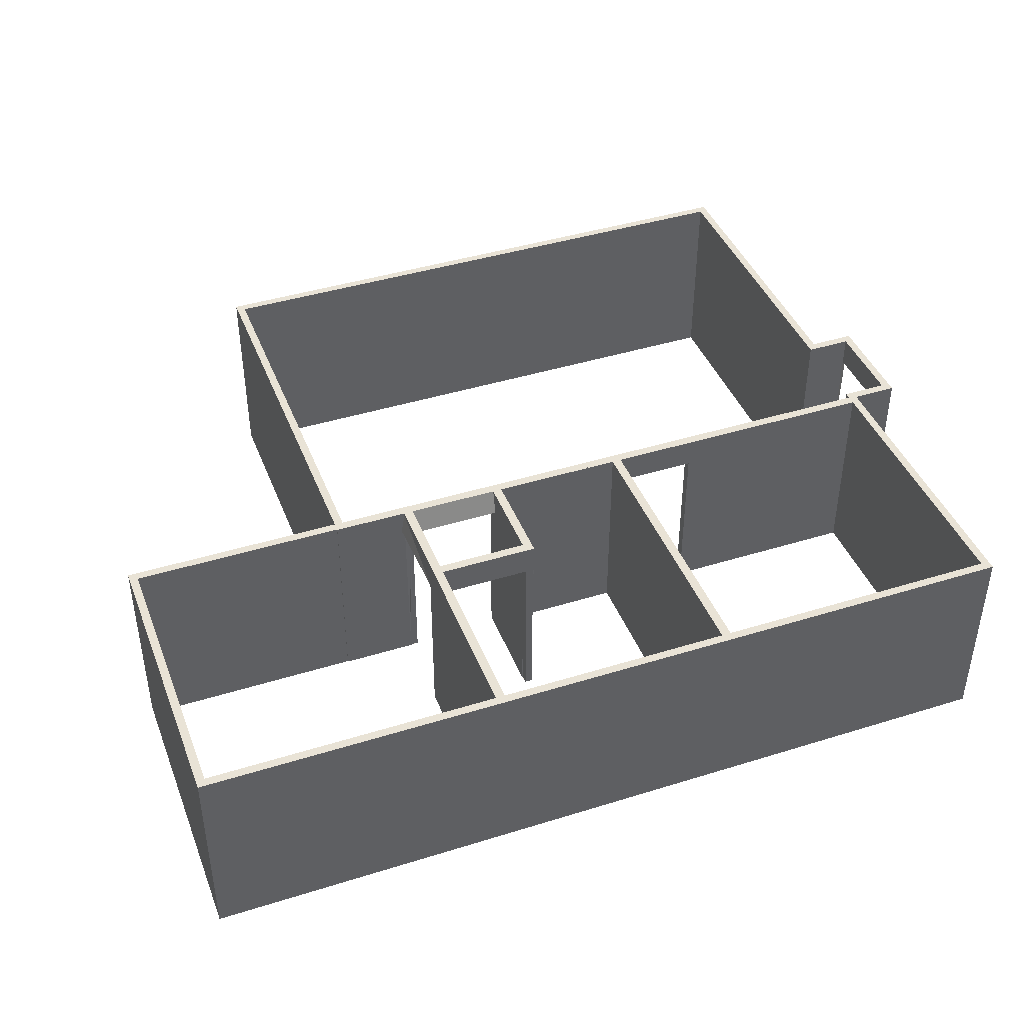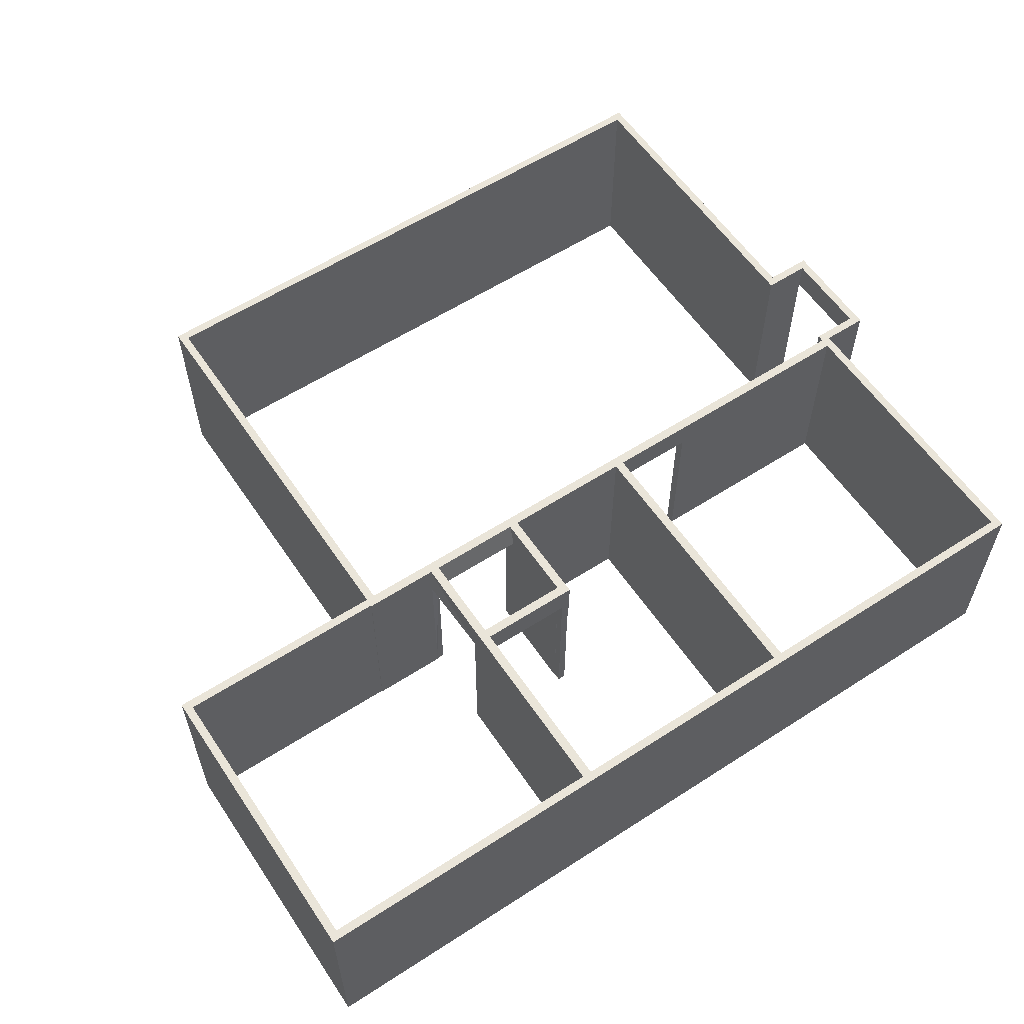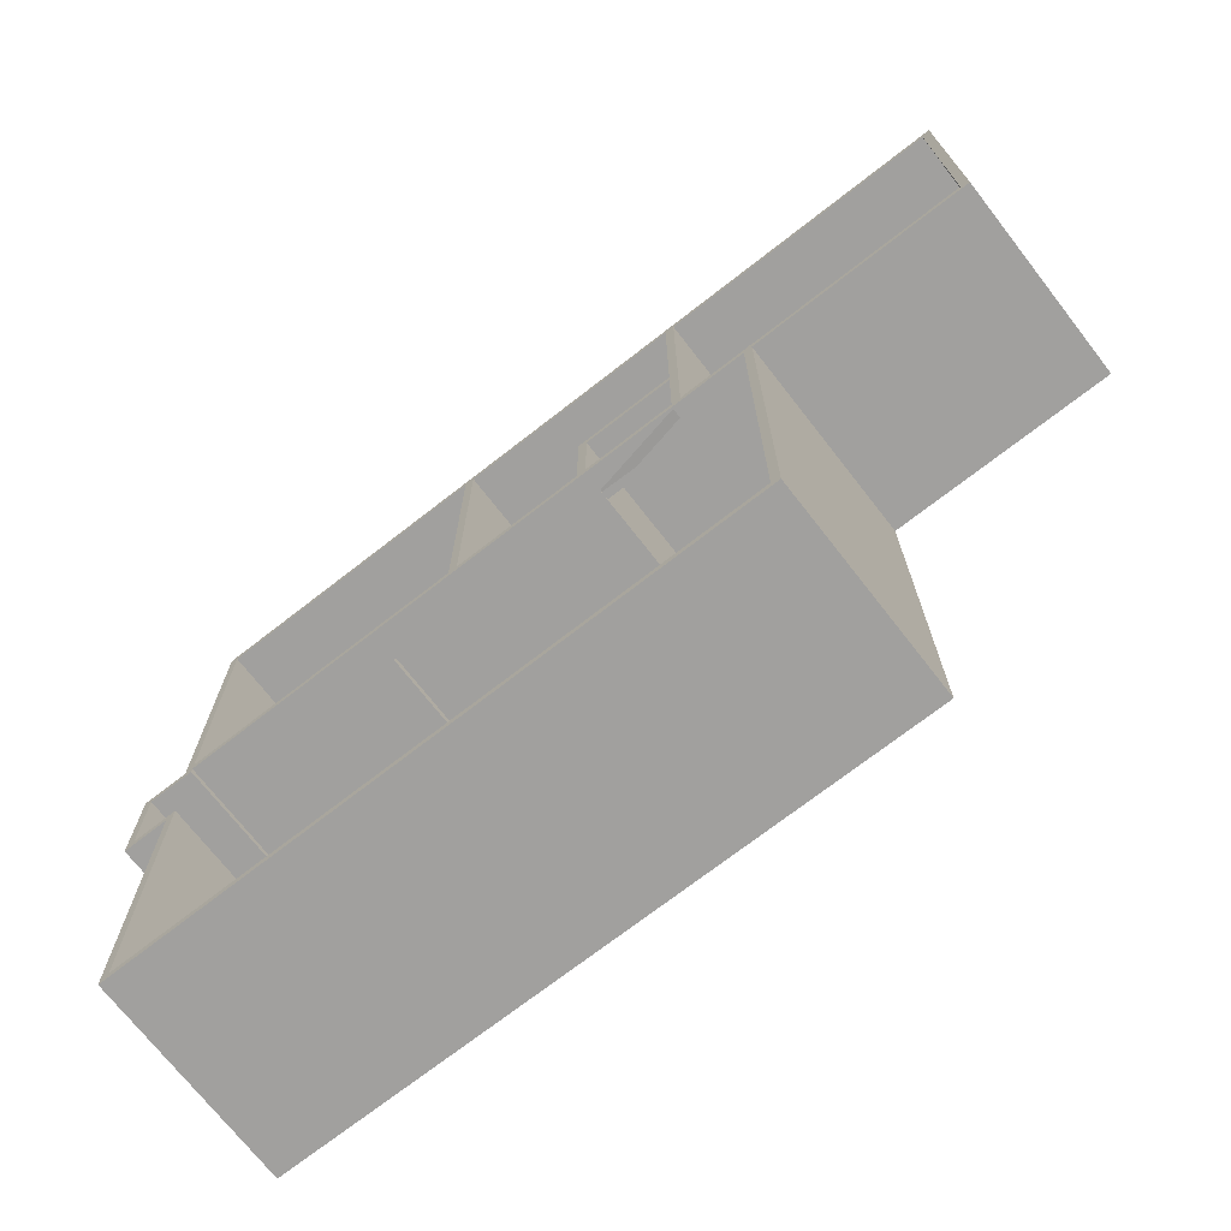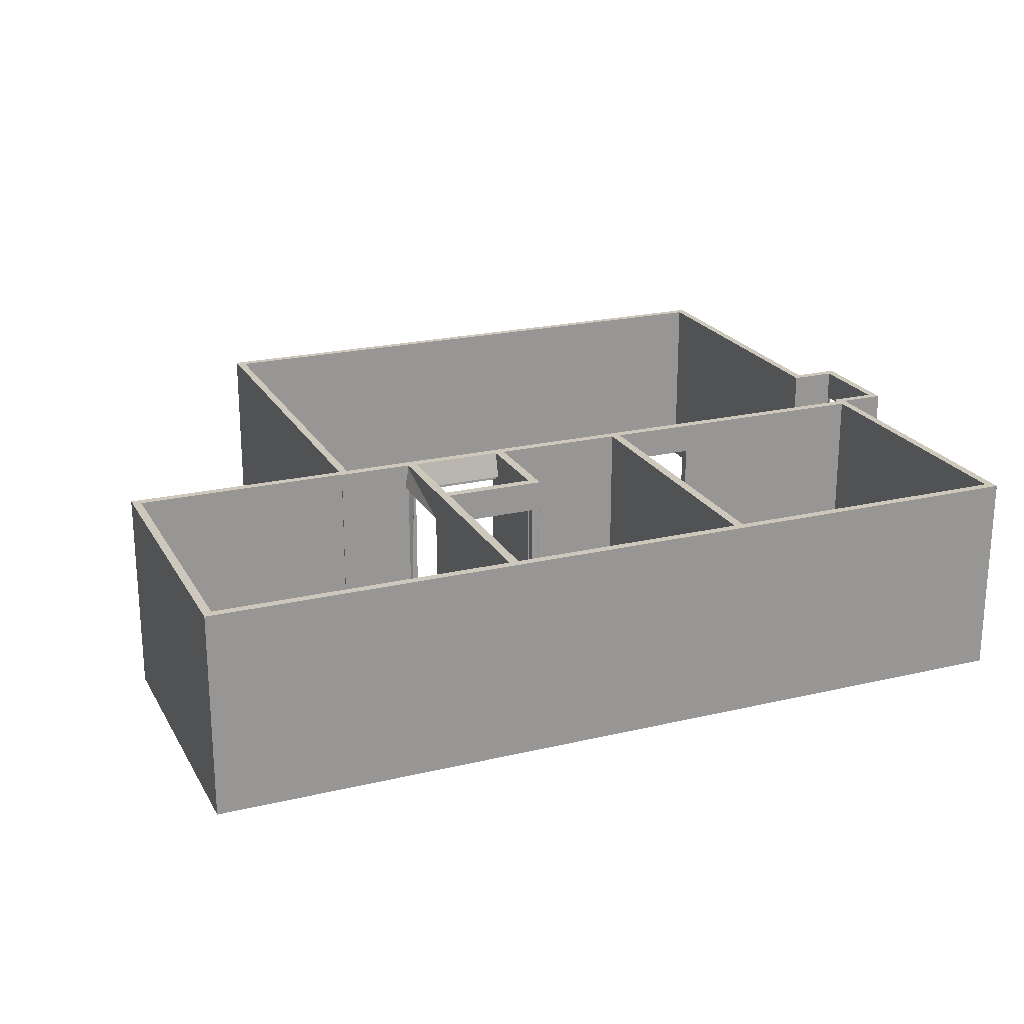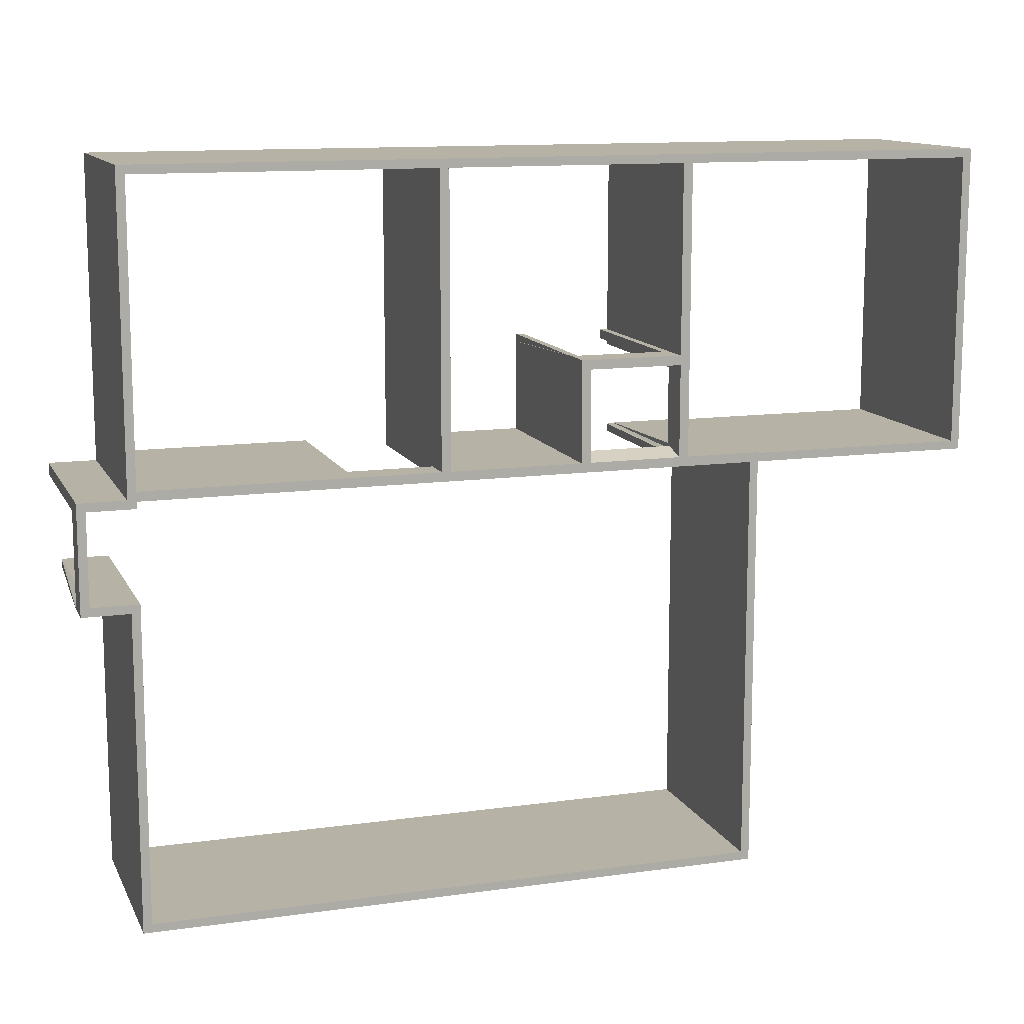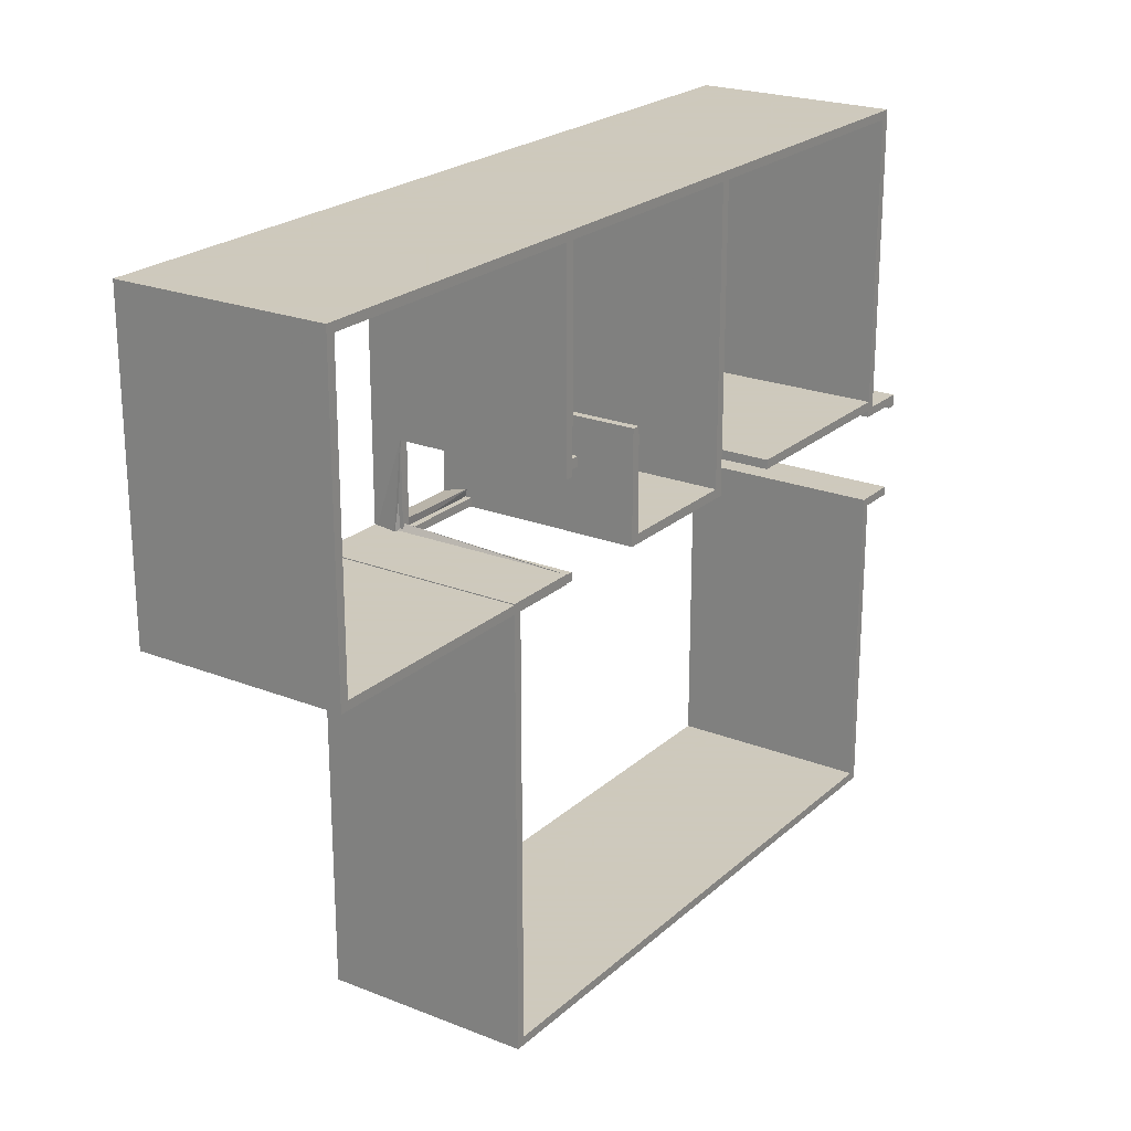
<metadata>
{"format":"obj","ext":"obj","renderer":"f3d","projection":"perspective","resolution":1024,"background":"white","views":[{"elev":42.2,"azim":-20.5,"up":"+Y"},{"elev":58.5,"azim":-33.7,"up":"+Y"},{"elev":-71.8,"azim":-142.1,"up":"+Z"},{"elev":21.9,"azim":-22.5,"up":"+Y"},{"elev":12.3,"azim":161.8,"up":"+Z"},{"elev":22.6,"azim":-55.8,"up":"+Z"}]}
</metadata>
<code>
v 221.3 0 77.59
v 221.3 240 77.59
v 221.3 240 68.59
v 221.3 0 68.59
v 462.4 0 77.59
v 462.4 240 77.59
v 462.4 240 68.59
v 462.4 0 68.59
v 462.4 0 415.6
v 462.4 240 415.6
v 120.4 0 415.6
v 120.4 240 415.6
v 111.4 0 415.6
v 111.4 240 415.6
v -166 0 415.6
v -166 240 415.6
v -175 0 415.6
v -175 240 415.6
v -518.6 0 415.6
v -518.6 240 415.6
v -518.6 0 77.59
v -518.6 240 77.59
v -254.6 0 77.59
v -254.6 240 77.59
v -254.6 0 68.59
v -254.6 240 68.59
v -263.6 0 77.59
v -263.6 240 77.59
v -254.6 0 -415.6
v -254.6 240 -415.6
v 462.4 0 -415.6
v 462.4 240 -415.6
v 462.4 0 -45.98
v 462.4 240 -45.98
v 471.4 0 -45.98
v 471.4 240 -45.98
v 462.4 0 -54.98
v 462.4 240 -54.98
v 517.1 0 -45.98
v 517.1 240 -45.98
v 120.4 0 68.59
v 120.4 240 68.59
v 111.4 0 68.59
v 111.4 240 68.59
v -166 240 178.6
v -175 0 178.6
v -175 240 178.6
v 120.4 0 77.59
v 120.4 240 77.59
v 111.4 240 77.59
v 111.4 0 77.59
v -54.99 240 77.59
v -54.99 0 77.59
v -54.99 240 68.59
v -54.99 0 68.59
v -45.99 240 77.59
v -45.99 0 77.59
v -45.99 0 68.59
v -45.99 240 68.59
v -45.99 240 196.1
v -45.99 0 196.1
v -54.99 0 196.1
v -166 0 196.1
v -166 240 196.1
v -175 240 187.6
v -175 0 187.6
v -166.1 0 77.59
v -166.1 240 77.59
v -166.1 0 68.59
v -166.1 240 68.59
v 517.1 240 55.1
v 221.3 204 77.59
v 221.3 204 68.59
v 462.4 204 68.59
v 517.1 204 -45.98
v 471.4 204 -45.98
v 462.4 204 -45.98
v 462.4 204 -54.98
v 462.4 204 -415.6
v -254.6 204 -415.6
v -254.6 204 68.59
v -166.1 204 68.59
v -166.1 204 77.59
v -254.6 204 77.59
v -263.6 204 77.59
v -518.6 204 77.59
v -518.6 204 415.6
v -175 204 415.6
v -175 204 187.6
v -175 204 178.6
v -166 204 178.6
v -166 204 196.1
v -166 204 415.6
v 111.4 204 415.6
v 111.4 204 77.59
v -45.99 204 77.59
v -45.99 204 196.1
v -54.99 204 196.1
v -54.99 204 77.59
v -54.99 204 68.59
v -45.99 204 68.59
v 111.4 204 68.59
v 120.4 204 68.59
v 120.4 204 77.59
v 120.4 204 415.6
v 462.4 204 415.6
v 462.4 204 77.59
v 517.1 204 55.1
v -175 0 77.59
v -175 204 77.59
v -175 240 77.59
v -175 240 68.59
v -175 204 68.59
v -175 0 68.59
v 462.4 204 59.59
v 462.4 0 59.59
v 471.4 204 59.59
v 471.4 0 59.59
v 462.4 240 59.59
v 471.4 240 59.59
v 517.1 240 59.59
v 517.1 204 59.59
v 517.1 0 59.59
v 517.1 0 55.1
v -45.99 240 187.1
v -45.99 204 187.1
v -45.99 0 187.1
v -54.99 240 187.1
v -54.99 204 187.1
v -54.99 0 187.1
v -156 240 187.1
v -156 204 187.1
v -156 204 196.1
v -156 240 196.1
v -166 240 187.1
v -166 204 187.1
v -166 0 187.1
v -166 0 178.6
v -156 0 196.1
v -156 0 187.1
v -54.99 204 196.1
v -54.99 240 196.1
v -156 240 196.1
v -156 204 196.1
v -45.99 204 196.1
v -45.99 240 196.1
v -54.99 240 196.1
v -54.99 204 196.1
v 221.3 0 67.59
v 472.4 0 67.59
v 472.4 204 67.59
v 221.3 204 67.59
v 472.4 204 425.6
v 472.4 0 425.6
v 110.4 204 425.6
v 110.4 0 425.6
v 110.4 204 67.59
v 110.4 0 77.59
v 110.4 240 425.6
v 110.4 240 67.59
v 472.4 240 425.6
v 472.4 240 67.59
v 221.3 240 67.59
v 221.3 204 78.59
v 472.4 204 78.59
v 472.4 0 78.59
v 221.3 0 78.59
v 472.4 204 69.59
v 472.4 0 69.59
v 471.4 204 69.59
v 471.4 0 69.59
v 111.4 204 78.59
v 120.4 204 78.59
v 120.4 0 78.59
v 111.4 0 78.59
v -172.1 210 86.58
v -181.1 211.5 70.09
v -176.1 0.000281 77.6
v -176.1 0.000281 78.59
v -264.6 204 -425.6
v -264.6 204 78.59
v -264.6 0 78.59
v -264.6 0 -425.6
v 472.4 204 -425.6
v 472.4 0 -425.6
v 471.4 204 -55.98
v 472.4 204 -55.98
v 472.4 0 -55.98
v 471.4 0 -55.98
v 472.4 204 -54.98
v 472.4 0 -54.98
v 527.1 204 -55.98
v 517.1 0 -55.98
v -44.99 214 67.59
v -44.99 0 77.59
v -48.99 210 86.59
v -44.99 3.8e-05 78.59
v -45.99 204 78.59
v -45.99 1.9e-05 78.59
v -175 204 78.59
v -175 0 78.59
v 221.3 240 78.59
v 472.4 240 78.59
v 472.4 240 69.59
v 471.4 240 69.59
v 471.4 240 -55.98
v 527.1 240 -55.98
v 472.4 240 -55.98
v 472.4 240 -54.98
v 472.4 240 -425.6
v -264.6 240 -425.6
v -264.6 240 78.59
v -175 240 78.59
v -45.99 240 78.59
v -54.99 240 78.59
v 111.4 240 78.59
v 120.4 240 78.59
v 527.1 204 55.1
v 527.1 240 55.1
v -176.1 240 67.59
v -44.99 240 67.59
v -166.1 240 78.59
v -176 240 178.6
v -176 204 178.6
v 527.1 204 69.59
v 527.1 0 69.59
v 527.1 240 69.59
v 527.1 0 55.1
v -44.99 204 197.1
v -44.99 240 197.1
v -44.99 0 187.1
v -156 204 197.1
v -156 240 197.1
v -176 204 197.1
v -176 240 197.1
v -176 0 197.1
v -176 0 178.6
v -156 0 197.1
v -176 204 425.6
v 121.4 204 425.6
v 121.4 0 425.6
v -176 0 425.6
v 121.4 204 67.59
v 121.4 0 67.59
v -176 204 186.1
v -176 0 186.1
v -55.99 204 67.59
v -55.99 0 67.59
v -55.99 204 187.1
v -55.99 0 187.1
v -176 240 425.6
v -176 240 186.1
v 121.4 240 425.6
v 121.4 240 67.59
v -55.99 240 67.59
v -55.99 240 187.1
v -55.99 204 186.1
v -55.99 240 196.1
v -55.99 0.000191 186.1
v -55 0.000191 186.1
v -55 204 186.1
v -156 204 186.1
v -156 240 186.1
v -156 0 186.1
v -528.6 204 425.6
v -165 204 425.6
v -165 0 425.6
v -528.6 0 425.6
v -528.6 204 67.59
v -528.6 0 67.59
v -263.6 204 67.59
v -263.6 0 67.59
v -254.6 204 67.59
v -254.6 0 67.59
v -165 204 187.6
v -165 0 187.6
v -165 204 178.6
v -165 0 178.6
v -175 0 67.59
v -165 204 67.59
v -254.6 240 67.59
v -165 240 67.59
v -263.6 240 67.59
v -528.6 240 67.59
v -528.6 240 425.6
v -165 240 425.6
v -165 240 187.6
v -165 240 178.6
v -54.99 204 186.1
v -54.99 240 186.1
v -156 240 186.1
v -156 204 186.1
v -46 240 186.1
v -46 204 186.1
v -55 240 186.1
v -55 204 186.1
f 149 150 151 152
f 164 165 166 167
f 169 168 170 171
f 153 151 150 154
f 155 153 154 156
f 172 173 174 175
f 239 240 241 242
f 265 266 267 268
f 269 265 268 270
f 176 177 178 179
f 271 269 270 272
f 273 271 272 274
f 180 181 182 183
f 184 180 183 185
f 186 187 188 189
f 190 184 185 191
f 187 190 191 188
f 192 186 189 193
f 157 155 156 158
f 241 240 243 244
f 245 239 242 246
f 267 266 275 276
f 195 194 196 197
f 244 243 247 248
f 198 172 175 199
f 196 198 199 197
f 248 247 249 250
f 276 275 277 278
f 279 280 273 274
f 182 181 200 201
f 202 203 165 164
f 170 168 204 205
f 206 186 192 207
f 208 187 186 206
f 209 190 187 208
f 210 184 190 209
f 211 180 184 210
f 212 181 180 211
f 213 200 181 212
f 281 273 280 282
f 283 271 273 281
f 284 269 271 283
f 285 265 269 284
f 286 266 265 285
f 275 266 286 287
f 277 275 287 288
f 251 239 245 252
f 253 240 239 251
f 243 240 253 254
f 247 243 254 255
f 256 249 247 255
f 214 198 196 215
f 216 172 198 214
f 217 173 172 216
f 159 155 157 160
f 161 153 155 159
f 162 151 153 161
f 152 151 162 163
f 192 218 219 207
f 163 160 157 152
f 164 173 217 202
f 220 177 194 221
f 177 176 196 194
f 176 222 215 196
f 176 200 213 222
f 201 200 176 179
f 220 223 224 177
f 280 277 288 282
f 166 165 168 169
f 165 203 204 168
f 171 170 225 226
f 170 205 227 225
f 225 227 219 218
f 226 225 218 228
f 257 249 256 258
f 250 249 257 259
f 221 194 229 230
f 231 229 194 195
f 230 229 232 233
f 289 290 291 292
f 294 293 295 296
f 261 260 259 257
f 233 232 234 235
f 262 263 252 245
f 235 234 224 223
f 224 234 236 237
f 245 246 264 262
f 236 234 232 238
f 1 72 107 5
f 73 4 8 74
f 116 118 117 115
f 106 9 5 107
f 105 11 9 106
f 102 43 41 103
f 93 15 13 94
f 87 19 17 88
f 86 21 19 87
f 82 69 67 83
f 85 27 21 86
f 84 23 27 85
f 80 29 25 81
f 79 31 29 80
f 76 35 33 77
f 78 37 31 79
f 77 33 37 78
f 75 39 35 76
f 104 48 11 105
f 13 51 95 94
f 92 63 15 93
f 17 66 89 88
f 53 55 100 99
f 51 57 96 95
f 101 58 43 102
f 100 55 58 101
f 57 127 126 96
f 66 46 90 89
f 109 23 84 110
f 25 114 113 81
f 3 73 74 7
f 117 120 119 115
f 36 40 75 76
f 34 36 76 77
f 38 34 77 78
f 32 38 78 79
f 30 32 79 80
f 26 30 80 81
f 112 26 81 113
f 24 111 110 84
f 28 24 84 85
f 22 28 85 86
f 20 22 86 87
f 18 20 87 88
f 89 65 18 88
f 90 47 65 89
f 16 64 92 93
f 14 16 93 94
f 95 50 14 94
f 96 56 50 95
f 125 56 96 126
f 59 54 100 101
f 44 59 101 102
f 42 44 102 103
f 12 49 104 105
f 10 12 105 106
f 6 10 106 107
f 72 2 6 107
f 75 40 71 108
f 2 72 104 49
f 73 3 42 103
f 68 52 99 83
f 83 99 100 82
f 82 100 54 70
f 82 70 112 113
f 114 69 82 113
f 68 83 91 45
f 110 111 47 90
f 8 116 115 74
f 74 115 119 7
f 118 123 122 117
f 117 122 121 120
f 122 108 71 121
f 123 124 108 122
f 97 60 125 126
f 127 61 97 126
f 52 128 129 99
f 130 53 99 129
f 128 131 132 129
f 141 144 143 142
f 145 148 147 146
f 98 97 61 62
f 131 135 136 132
f 133 92 64 134
f 135 45 91 136
f 91 138 137 136
f 92 133 139 63
f 137 140 132 136
f 1 5 150 149
f 72 1 149 152
f 5 9 154 150
f 9 11 156 154
f 11 48 158 156
f 48 104 157 158
f 49 12 159 160
f 12 10 161 159
f 10 6 162 161
f 6 2 163 162
f 2 49 160 163
f 104 72 152 157
f 8 4 167 166
f 4 73 164 167
f 118 116 169 171
f 103 41 174 173
f 41 43 175 174
f 83 67 178 177
f 67 69 179 178
f 25 29 183 182
f 29 31 185 183
f 33 35 189 188
f 31 37 191 185
f 37 33 188 191
f 35 39 193 189
f 39 75 192 193
f 55 53 195 197
f 43 58 199 175
f 58 55 197 199
f 114 25 182 201
f 3 7 203 202
f 119 120 205 204
f 40 36 206 207
f 36 34 208 206
f 34 38 209 208
f 38 32 210 209
f 32 30 211 210
f 30 26 212 211
f 26 112 213 212
f 54 59 214 215
f 59 44 216 214
f 44 42 217 216
f 75 108 218 192
f 71 40 207 219
f 73 103 173 164
f 42 3 202 217
f 52 68 220 221
f 70 54 215 222
f 112 70 222 213
f 69 114 201 179
f 68 45 223 220
f 91 83 177 224
f 116 8 166 169
f 7 119 204 203
f 123 118 171 226
f 120 121 227 205
f 121 71 219 227
f 108 124 228 218
f 124 123 226 228
f 128 52 221 230
f 130 129 229 231
f 53 130 231 195
f 129 132 232 229
f 131 128 230 233
f 135 131 233 235
f 45 135 235 223
f 137 138 237 236
f 138 91 224 237
f 132 140 238 232
f 140 137 236 238
f 13 15 242 241
f 51 13 241 244
f 15 63 246 242
f 57 51 244 248
f 127 57 248 250
f 64 16 251 252
f 16 14 253 251
f 14 50 254 253
f 50 56 255 254
f 56 125 256 255
f 125 60 258 256
f 60 97 257 258
f 61 127 250 259
f 98 62 260 261
f 62 61 259 260
f 97 98 261 257
f 133 134 263 262
f 134 64 252 263
f 63 139 264 246
f 139 133 262 264
f 17 19 268 267
f 19 21 270 268
f 21 27 272 270
f 27 23 274 272
f 66 17 267 276
f 90 46 278 277
f 46 66 276 278
f 109 110 280 279
f 23 109 279 274
f 111 24 281 282
f 24 28 283 281
f 28 22 284 283
f 22 20 285 284
f 20 18 286 285
f 18 65 287 286
f 65 47 288 287
f 110 90 277 280
f 47 111 282 288
f 141 142 290 289
f 142 143 291 290
f 143 144 292 291
f 144 141 289 292
f 145 146 293 294
f 146 147 295 293
f 147 148 296 295
f 148 145 294 296

</code>
